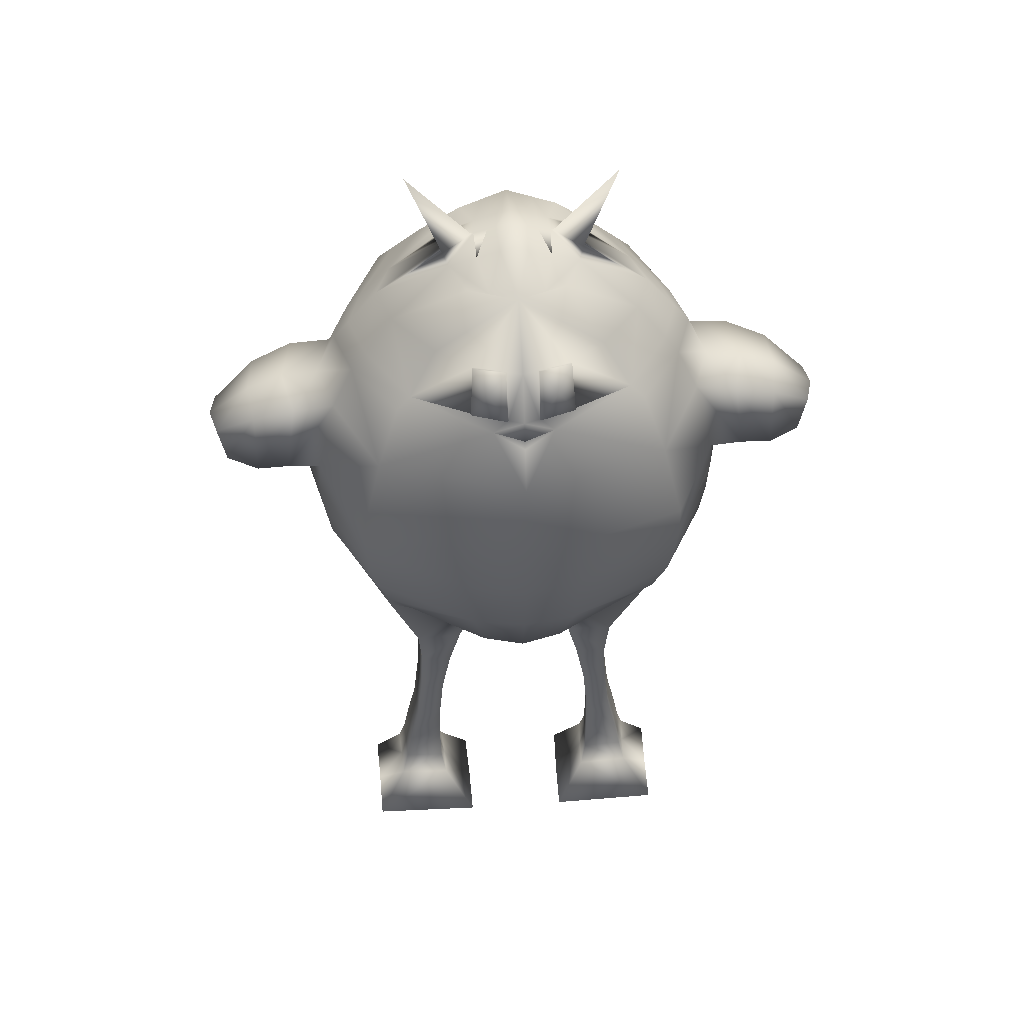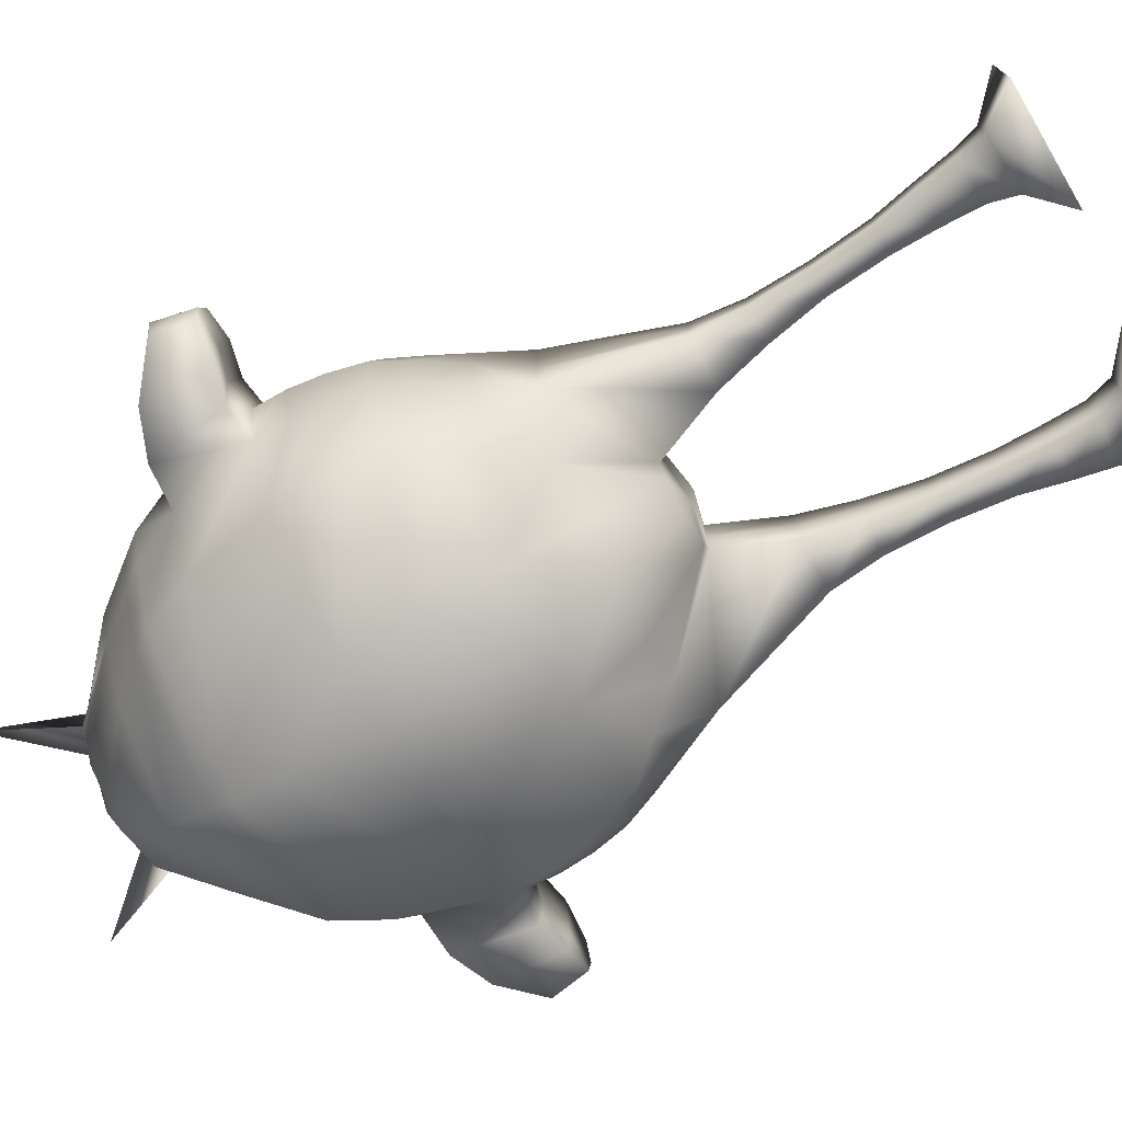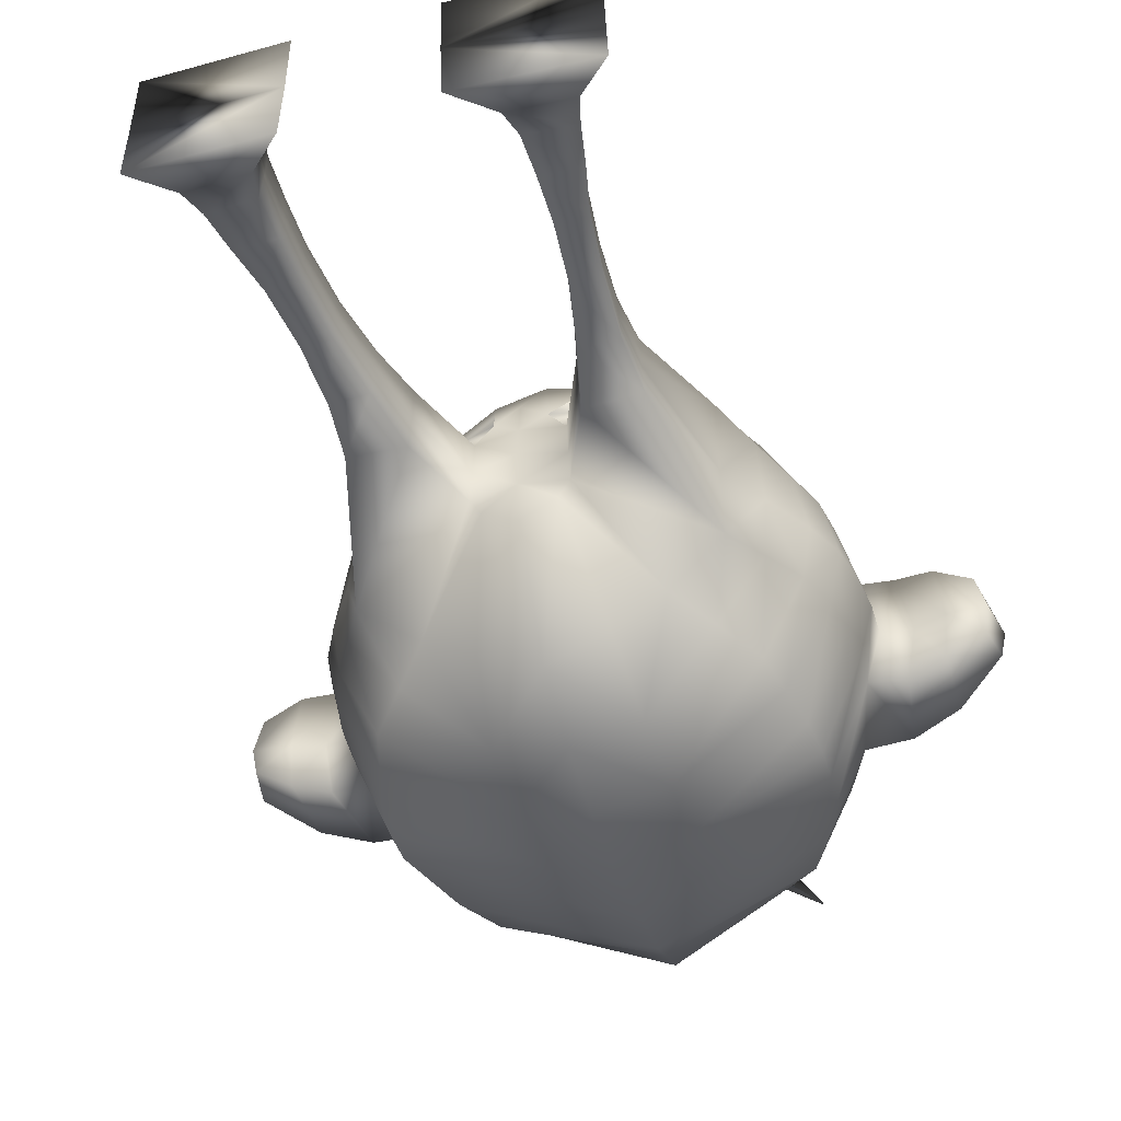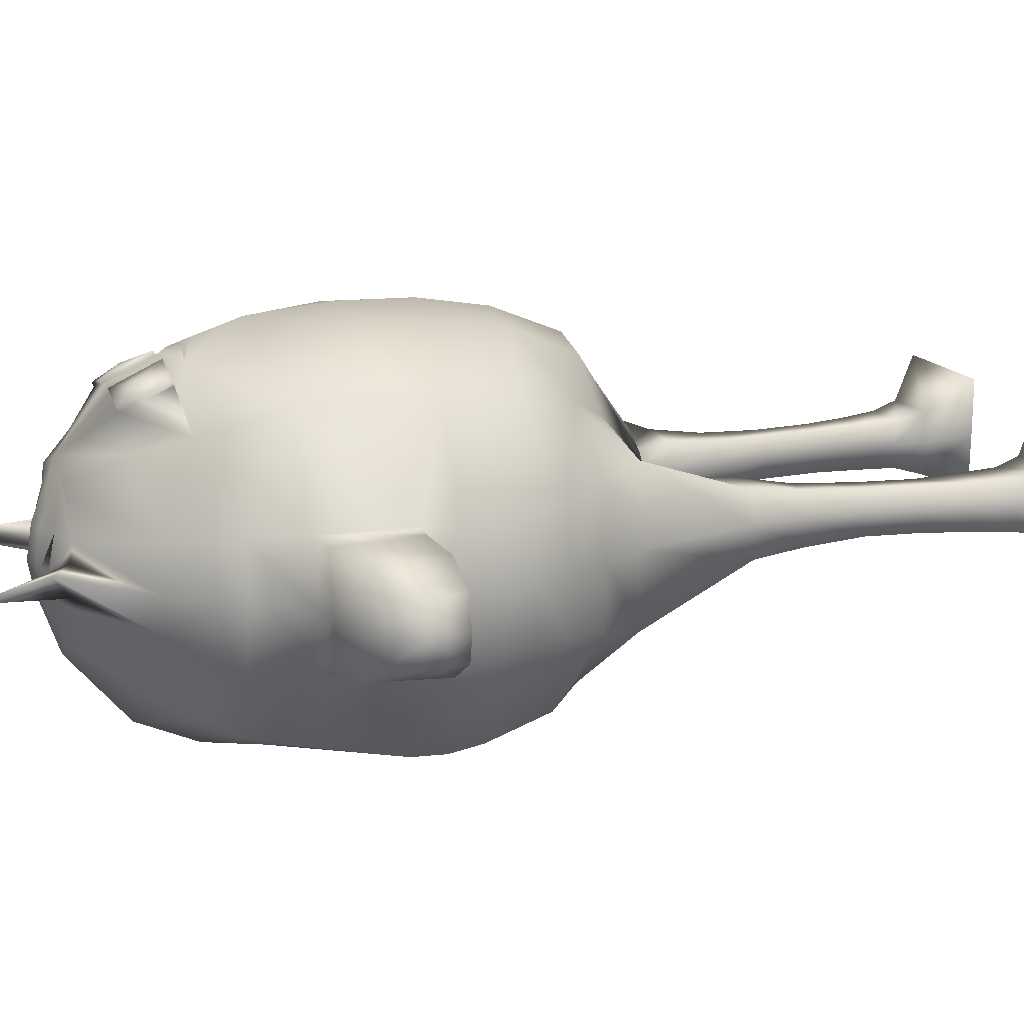
<metadata>
{"format":"obj","ext":"obj","renderer":"f3d","projection":"perspective","resolution":1024,"background":"white","views":[{"elev":47.4,"azim":-4.3,"up":"+Y"},{"elev":-73.7,"azim":-60.9,"up":"+Z"},{"elev":-45.4,"azim":16.4,"up":"+Z"},{"elev":15.7,"azim":-110.1,"up":"+Z"}]}
</metadata>
<code>
v  -4.273 4.871 3.613
v  -4.544 5.674 2.567
v  -3.899 5.674 2.27
v  -3.899 4.871 3.415
v  -4.17 4.871 4.795
v  -3.899 4.871 4.972
v  -3.899 5.674 6.118
v  -4.415 5.674 5.98
v  -3.899 4.795 3.823
v  -4.393 4.871 3.813
v  -4.508 11.09 3.467
v  -4.99 10.39 2.998
v  -5.428 10.39 3.75
v  -4.705 11.09 3.859
v  -6.058 8.083 2.424
v  -5.817 9.111 2.588
v  -3.899 9.111 1.938
v  -4.617 8.083 1.966
v  -6.063 7.69 2.405
v  -6.517 7.69 3.545
v  -6.497 8.083 3.543
v  -5.557 9.689 2.68
v  -6.256 9.111 3.603
v  -5.995 9.689 3.636
v  -5.364 9.929 2.788
v  -3.899 9.929 2.138
v  -3.899 9.689 2.03
v  -5.793 6.477 2.611
v  -5.903 6.879 2.531
v  -4.68 7.288 1.987
v  -4.634 6.477 2.11
v  -5.448 6.08 2.764
v  -5.971 5.993 3.438
v  -6.231 6.477 3.549
v  -5.097 5.674 2.92
v  -5.706 5.499 3.325
v  -5.803 9.929 3.675
v  -4.208 11.09 3.316
v  -3.899 11.09 3.16
v  -3.899 10.39 2.348
v  -4.361 11.19 3.862
v  -4.652 8.083 6.466
v  -5.917 8.083 6.044
v  -5.921 7.69 6.06
v  -4.564 6.477 6.347
v  -5.651 6.477 5.881
v  -5.371 6.08 5.718
v  -3.899 11.09 5.238
v  -4.235 11.09 5.119
v  -4.494 11.09 5.028
v  -4.922 10.54 5.47
v  -4.484 10.54 5.781
v  -4.086 10.54 5.893
v  -3.899 10.54 5.946
v  -3.899 4.753 4.194
v  -3.899 4.795 4.565
v  -4.355 4.871 4.569
v  -4.372 4.871 4.194
v  -5.599 10.39 4.194
v  -5.425 10.39 4.704
v  -4.7 11.09 4.568
v  -4.764 11.13 4.37
v  -4.557 11.28 4.194
v  -6.328 6.477 4.194
v  -6.193 6.477 4.929
v  -6.376 6.879 4.925
v  -6.533 6.879 4.194
v  -5.684 5.499 4.194
v  -5.668 5.499 5.129
v  -5.933 5.993 5.028
v  -6.009 5.993 4.194
v  -6.166 9.689 4.194
v  -5.957 9.689 4.803
v  -5.776 9.929 4.769
v  -5.973 9.929 4.194
v  -5.676 9.111 5.956
v  -3.899 9.111 6.526
v  -5.415 9.83 5.715
v  -6.218 9.111 4.851
v  -5.819 6.879 5.952
v  -6.459 8.083 4.91
v  -5.037 5.674 5.468
v  -5.247 9.978 5.653
v  -4.355 11.2 4.571
v  -6.427 9.111 4.194
v  -4.754 11.13 4.013
v  -6.4 6.879 3.547
v  -7.707 8.024 3.917
v  -7.766 8.024 4.229
v  -7.862 8.501 4.229
v  -7.803 8.501 3.947
v  -6.862 8.147 4.933
v  -7.266 8.04 4.846
v  -7.351 8.04 4.217
v  -7.009 8.147 4.205
v  -6.734 9.08 4.873
v  -7.25 8.891 4.795
v  -6.881 9.08 4.205
v  -7.334 8.891 4.217
v  -6.772 9.08 3.604
v  -7.287 8.891 3.706
v  -6.901 8.147 3.544
v  -7.304 8.04 3.654
v  -7.669 8.024 4.607
v  -7.765 8.501 4.577
v  -6.668 8.083 4.194
v  -4.401 11.27 4.194
v  -4.372 11.28 4.194
v  -5.189 12.15 4.191
v  -4.594 0.2964 4.357
v  -4.583 0.2964 5.03
v  -6.004 0.3313 5.025
v  -6.018 0.3313 4.357
v  -6.042 0.3313 3.719
v  -4.62 0.2964 3.718
v  -4.703 4.067 4.211
v  -4.73 4.067 3.83
v  -4.693 4.067 4.586
v  -5.3 4.048 4.59
v  -5.314 4.048 4.211
v  -5.338 4.048 3.844
v  -4.853 3.422 4.21
v  -4.88 3.422 3.921
v  -4.843 3.422 4.494
v  -5.253 3.442 4.508
v  -5.267 3.442 4.21
v  -5.291 3.442 3.905
v  -4.977 2.753 4.212
v  -5.003 2.753 3.962
v  -4.966 2.753 4.47
v  -5.285 2.747 4.473
v  -5.299 2.747 4.212
v  -5.322 2.747 3.963
v  -5.038 2.042 4.211
v  -5.065 2.042 3.956
v  -5.028 2.042 4.457
v  -5.359 2.051 4.468
v  -5.373 2.051 4.211
v  -5.396 2.051 3.957
v  -5.048 1.517 4.21
v  -5.075 1.517 3.939
v  -5.038 1.517 4.476
v  -5.472 1.524 4.473
v  -5.486 1.524 4.21
v  -5.51 1.524 3.939
v  -5.042 1.037 4.211
v  -5.069 1.037 3.92
v  -5.032 1.037 4.497
v  -5.556 1.072 4.5
v  -5.57 1.072 4.211
v  -5.594 1.072 3.922
v  -4.979 0.7124 4.212
v  -5.006 0.7124 3.831
v  -4.969 0.7124 4.587
v  -5.639 0.7473 4.582
v  -5.653 0.7473 4.212
v  -5.677 0.7473 3.841
v  -4.275 9.821 6.187
v  -4.086 9.978 6.151
v  -4.518 9.978 6.002
v  -3.899 9.978 6.217
v  -4.497 10.56 5.825
v  -4.1 10.56 5.937
v  -4.532 9.997 6.045
v  -4.099 9.997 6.195
v  -4.321 10.3 6.047
v  -3.899 9.669 6.349
v  -3.899 9.754 6.297
v  -3.899 9.725 6.135
v  -3.899 11.35 4.574
v  -4.072 11.29 4.573
v  -3.899 11.41 4.194
v  -4.098 11.35 4.194
v  -3.899 11.34 3.866
v  -4.058 11.29 3.865
v  -4.189 11.25 4.572
v  -4.355 11.2 4.569
v  -4.203 11.32 4.194
v  -4.216 11.25 3.863
v  -6.016 7.288 2.449
v  -6.485 7.288 3.546
v  -5.875 7.288 6.024
v  -4.608 7.288 6.451
v  -6.447 7.288 4.92
v  -6.479 7.69 4.915
v  -6.673 7.69 4.194
v  -6.626 7.288 4.194
v  -3.899 6.477 6.45
v  -3.899 7.288 6.593
v  -3.899 8.083 6.614
v  -3.899 6.477 1.962
v  -3.899 7.288 1.8
v  -3.899 8.083 1.774
v  -3.526 4.871 3.613
v  -3.254 5.674 2.567
v  -3.629 4.871 4.795
v  -3.384 5.674 5.98
v  -3.406 4.871 3.813
v  -3.29 11.09 3.467
v  -3.093 11.09 3.859
v  -2.37 10.39 3.75
v  -2.809 10.39 2.998
v  -1.74 8.083 2.424
v  -3.181 8.083 1.966
v  -1.981 9.111 2.588
v  -1.301 8.083 3.543
v  -1.282 7.69 3.545
v  -1.735 7.69 2.405
v  -2.242 9.689 2.68
v  -1.803 9.689 3.636
v  -1.543 9.111 3.603
v  -2.435 9.929 2.788
v  -2.006 6.477 2.611
v  -3.164 6.477 2.11
v  -3.119 7.288 1.987
v  -1.895 6.879 2.531
v  -1.567 6.477 3.549
v  -1.827 5.993 3.438
v  -2.35 6.08 2.764
v  -2.702 5.674 2.92
v  -2.093 5.499 3.325
v  -1.996 9.929 3.675
v  -3.59 11.09 3.316
v  -3.437 11.19 3.862
v  -3.147 8.083 6.466
v  -1.877 7.69 6.06
v  -1.882 8.083 6.044
v  -3.235 6.477 6.347
v  -2.428 6.08 5.718
v  -2.148 6.477 5.881
v  -3.712 10.54 5.893
v  -3.314 10.54 5.781
v  -2.877 10.54 5.47
v  -3.305 11.09 5.028
v  -3.563 11.09 5.119
v  -3.426 4.871 4.194
v  -3.443 4.871 4.569
v  -2.199 10.39 4.194
v  -3.242 11.28 4.194
v  -3.035 11.13 4.37
v  -3.099 11.09 4.568
v  -2.373 10.39 4.704
v  -1.47 6.477 4.194
v  -1.265 6.879 4.194
v  -1.422 6.879 4.925
v  -1.605 6.477 4.929
v  -2.115 5.499 4.194
v  -1.789 5.993 4.194
v  -1.865 5.993 5.028
v  -2.131 5.499 5.129
v  -1.632 9.689 4.194
v  -1.825 9.929 4.194
v  -2.022 9.929 4.769
v  -1.841 9.689 4.803
v  -2.123 9.111 5.956
v  -1.581 9.111 4.851
v  -2.384 9.83 5.715
v  -1.979 6.879 5.952
v  -1.339 8.083 4.91
v  -2.762 5.674 5.468
v  -2.551 9.978 5.653
v  -3.443 11.2 4.571
v  -1.372 9.111 4.194
v  -3.044 11.13 4.013
v  -1.398 6.879 3.547
v  -0.0913 8.024 3.917
v  0.0048 8.501 3.947
v  0.0633 8.501 4.229
v  -0.0328 8.024 4.229
v  -0.9359 8.147 4.933
v  -0.7891 8.147 4.205
v  -0.4478 8.04 4.217
v  -0.5326 8.04 4.846
v  -1.065 9.08 4.873
v  -0.549 8.891 4.795
v  -0.9179 9.08 4.205
v  -0.4641 8.891 4.217
v  -1.027 9.08 3.604
v  -0.511 8.891 3.706
v  -0.898 8.147 3.544
v  -0.4946 8.04 3.654
v  -0.0332 8.501 4.577
v  -0.1293 8.024 4.607
v  -1.13 8.083 4.194
v  -3.426 11.28 4.194
v  -3.397 11.27 4.194
v  -2.609 12.15 4.191
v  -3.205 0.2964 4.357
v  -3.178 0.2964 3.718
v  -1.757 0.3313 3.719
v  -1.78 0.3313 4.357
v  -1.795 0.3313 5.025
v  -3.215 0.2964 5.03
v  -3.068 4.067 3.83
v  -3.095 4.067 4.211
v  -3.105 4.067 4.586
v  -2.499 4.048 4.59
v  -2.485 4.048 4.211
v  -2.461 4.048 3.844
v  -2.918 3.422 3.921
v  -2.945 3.422 4.21
v  -2.955 3.422 4.494
v  -2.545 3.442 4.508
v  -2.531 3.442 4.21
v  -2.507 3.442 3.905
v  -2.795 2.753 3.962
v  -2.822 2.753 4.212
v  -2.832 2.753 4.47
v  -2.514 2.747 4.473
v  -2.5 2.747 4.212
v  -2.476 2.747 3.963
v  -2.733 2.042 3.956
v  -2.76 2.042 4.211
v  -2.77 2.042 4.457
v  -2.44 2.051 4.468
v  -2.426 2.051 4.211
v  -2.402 2.051 3.957
v  -2.723 1.517 3.939
v  -2.75 1.517 4.21
v  -2.76 1.517 4.476
v  -2.327 1.524 4.473
v  -2.313 1.524 4.21
v  -2.289 1.524 3.939
v  -2.73 1.037 3.92
v  -2.756 1.037 4.211
v  -2.767 1.037 4.497
v  -2.243 1.072 4.5
v  -2.228 1.072 4.211
v  -2.204 1.072 3.922
v  -2.792 0.7124 3.831
v  -2.819 0.7124 4.212
v  -2.829 0.7124 4.587
v  -2.16 0.7473 4.582
v  -2.146 0.7473 4.212
v  -2.122 0.7473 3.841
v  -3.28 9.978 6.002
v  -3.712 9.978 6.151
v  -3.524 9.821 6.187
v  -3.699 10.56 5.937
v  -3.301 10.56 5.825
v  -3.267 9.997 6.045
v  -3.699 9.997 6.195
v  -3.478 10.3 6.047
v  -3.727 11.29 4.573
v  -3.701 11.35 4.194
v  -3.74 11.29 3.865
v  -3.609 11.25 4.572
v  -3.443 11.2 4.569
v  -3.596 11.32 4.194
v  -3.583 11.25 3.863
v  -1.782 7.288 2.449
v  -1.313 7.288 3.546
v  -1.924 7.288 6.024
v  -3.19 7.288 6.451
v  -1.351 7.288 4.92
v  -1.173 7.288 4.194
v  -1.126 7.69 4.194
v  -1.32 7.69 4.915
o toby_mutado
g toby_mutado
f 1 2 3 4
f 5 6 7 8 5
f 1 4 9 10
f 11 12 13 14
f 15 16 17 18
f 15 19 20 21
f 22 16 23 24
f 22 25 26 27
f 28 29 30 31
f 28 32 33 34
f 35 32 31 2
f 35 1 10 36
f 12 25 37 13
f 12 11 38 39 40
f 11 14 41 38
f 42 43 44
f 45 46 47
f 48 49 50 51 52 53 54
f 55 56 57 58
f 59 60 61 62 63
f 64 65 66 67
f 68 69 70 71
f 72 73 74 75
f 16 22 27 17
f 16 15 21 23
f 76 43 42 77
f 76 78 73 79
f 56 6 5 57
f 60 51 50 61
f 65 46 80 66
f 81 43 76 79
f 69 82 47 70
f 57 5 5 82 69
f 73 78 83 74
f 61 50 49 84
f 73 72 85 79
f 9 55 58 10
f 13 59 63 86 14
f 34 64 67 87
f 23 85 72 24
f 36 68 71 33
f 24 72 75 37
f 88 89 90 91
f 92 93 94 95
f 96 97 93 92
f 98 99 97 96
f 100 101 99 98
f 102 103 101 100
f 95 94 103 102
f 89 104 105 90
f 93 104 89 94
f 95 106 81 92
f 97 105 104 93
f 92 81 79 96
f 99 90 105 97
f 96 79 85 98
f 101 91 90 99
f 98 85 23 100
f 103 88 91 101
f 100 23 21 102
f 94 89 88 103
f 102 21 106 95
f 86 107 108 41 14
f 63 62 109
f 62 107 109
f 107 86 109
f 86 63 109
f 110 111 112 113 114 115
f 10 58 116 117
f 58 57 118 116
f 57 69 119 118
f 69 68 120 119
f 68 36 121 120
f 36 10 117 121
f 117 116 122 123
f 116 118 124 122
f 118 119 125 124
f 119 120 126 125
f 120 121 127 126
f 121 117 123 127
f 123 122 128 129
f 122 124 130 128
f 124 125 131 130
f 125 126 132 131
f 126 127 133 132
f 127 123 129 133
f 129 128 134 135
f 128 130 136 134
f 130 131 137 136
f 131 132 138 137
f 132 133 139 138
f 133 129 135 139
f 135 134 140 141
f 134 136 142 140
f 136 137 143 142
f 137 138 144 143
f 138 139 145 144
f 139 135 141 145
f 141 140 146 147
f 140 142 148 146
f 142 143 149 148
f 143 144 150 149
f 144 145 151 150
f 145 141 147 151
f 147 146 152 153
f 146 148 154 152
f 148 149 155 154
f 149 150 156 155
f 150 151 157 156
f 151 147 153 157
f 153 152 110 115
f 152 154 111 110
f 154 155 112 111
f 155 156 113 112
f 156 157 114 113
f 157 153 115 114
f 25 12 40 26
f 25 22 24 37
f 83 78 158 159 160
f 74 60 59 75
f 83 51 60 74
f 75 59 13 37
f 52 51 83 160
f 159 161 54 53
f 53 52 162 163
f 52 160 164 162
f 160 159 165 164
f 159 53 163 165
f 163 162 166
f 162 164 166
f 164 165 166
f 165 163 166
f 158 77 167
f 168 158 169
f 158 167 169
f 48 170 171
f 171 170 172 173
f 173 172 174 175
f 175 174 39
f 49 48 171 176
f 108 107 62 61 84 177
f 176 171 173 178
f 178 173 175 179
f 179 175 39 38
f 38 41 179
f 179 41 108 178
f 178 108 177 84 176
f 176 84 49
f 180 29 87 181
f 180 19 18 30
f 182 80 183
f 184 185 186 187
f 182 44 185 184
f 187 186 20 181
f 19 180 181 20
f 185 81 106 186
f 44 43 81 185
f 186 106 21 20
f 44 182 183 42
f 19 15 18
f 66 184 187 67
f 80 182 184 66
f 67 187 181 87
f 29 28 34 87
f 80 46 45 183
f 29 180 30
f 32 35 36 33
f 70 65 64 71
f 47 46 65 70
f 71 64 34 33
f 47 82 8 45
f 32 28 31
f 8 82 5
f 8 7 188 45
f 45 188 189 183
f 183 189 190 42
f 42 190 77
f 1 35 2
f 31 191 3 2
f 30 192 191 31
f 18 193 192 30
f 17 193 18
f 158 168 161 159
f 158 78 76 77
f 194 4 3 195
f 196 196 197 7 6
f 194 198 9 4
f 199 200 201 202
f 203 204 17 205
f 203 206 207 208
f 209 210 211 205
f 209 27 26 212
f 213 214 215 216
f 213 217 218 219
f 220 195 214 219
f 220 221 198 194
f 202 201 222 212
f 202 40 39 223 199
f 199 223 224 200
f 225 226 227
f 228 229 230
f 48 54 231 232 233 234 235
f 55 236 237 56
f 238 239 240 241 242
f 243 244 245 246
f 247 248 249 250
f 251 252 253 254
f 205 17 27 209
f 205 211 206 203
f 255 77 225 227
f 255 256 254 257
f 56 237 196 6
f 242 241 234 233
f 246 245 258 230
f 259 256 255 227
f 250 249 229 260
f 237 250 260 196 196
f 254 253 261 257
f 241 262 235 234
f 254 256 263 251
f 9 198 236 55
f 201 200 264 239 238
f 217 265 244 243
f 211 210 251 263
f 221 218 248 247
f 210 222 252 251
f 266 267 268 269
f 270 271 272 273
f 274 270 273 275
f 276 274 275 277
f 278 276 277 279
f 280 278 279 281
f 271 280 281 272
f 269 268 282 283
f 273 272 269 283
f 271 270 259 284
f 275 273 283 282
f 270 274 256 259
f 277 275 282 268
f 274 276 263 256
f 279 277 268 267
f 276 278 211 263
f 281 279 267 266
f 278 280 206 211
f 272 281 266 269
f 280 271 284 206
f 264 200 224 285 286
f 239 287 240
f 240 287 286
f 286 287 264
f 264 287 239
f 288 289 290 291 292 293
f 198 294 295 236
f 236 295 296 237
f 237 296 297 250
f 250 297 298 247
f 247 298 299 221
f 221 299 294 198
f 294 300 301 295
f 295 301 302 296
f 296 302 303 297
f 297 303 304 298
f 298 304 305 299
f 299 305 300 294
f 300 306 307 301
f 301 307 308 302
f 302 308 309 303
f 303 309 310 304
f 304 310 311 305
f 305 311 306 300
f 306 312 313 307
f 307 313 314 308
f 308 314 315 309
f 309 315 316 310
f 310 316 317 311
f 311 317 312 306
f 312 318 319 313
f 313 319 320 314
f 314 320 321 315
f 315 321 322 316
f 316 322 323 317
f 317 323 318 312
f 318 324 325 319
f 319 325 326 320
f 320 326 327 321
f 321 327 328 322
f 322 328 329 323
f 323 329 324 318
f 324 330 331 325
f 325 331 332 326
f 326 332 333 327
f 327 333 334 328
f 328 334 335 329
f 329 335 330 324
f 330 289 288 331
f 331 288 293 332
f 332 293 292 333
f 333 292 291 334
f 334 291 290 335
f 335 290 289 330
f 212 26 40 202
f 212 222 210 209
f 261 336 337 338 257
f 253 252 238 242
f 261 253 242 233
f 252 222 201 238
f 232 336 261 233
f 337 231 54 161
f 231 339 340 232
f 232 340 341 336
f 336 341 342 337
f 337 342 339 231
f 339 343 340
f 340 343 341
f 341 343 342
f 342 343 339
f 338 167 77
f 168 169 338
f 338 169 167
f 48 344 170
f 344 345 172 170
f 345 346 174 172
f 346 39 174
f 235 347 344 48
f 285 348 262 241 240 286
f 347 349 345 344
f 349 350 346 345
f 350 223 39 346
f 223 350 224
f 350 349 285 224
f 349 347 262 348 285
f 347 235 262
f 351 352 265 216
f 351 215 204 208
f 353 354 258
f 355 356 357 358
f 353 355 358 226
f 356 352 207 357
f 208 207 352 351
f 358 357 284 259
f 226 358 259 227
f 357 207 206 284
f 226 225 354 353
f 208 204 203
f 245 244 356 355
f 258 245 355 353
f 244 265 352 356
f 216 265 217 213
f 258 354 228 230
f 216 215 351
f 219 218 221 220
f 249 248 243 246
f 229 249 246 230
f 248 218 217 243
f 229 228 197 260
f 219 214 213
f 197 196 260
f 197 228 188 7
f 228 354 189 188
f 354 225 190 189
f 225 77 190
f 194 195 220
f 214 195 3 191
f 215 214 191 192
f 204 215 192 193
f 17 204 193
f 338 337 161 168
f 338 77 255 257

</code>
